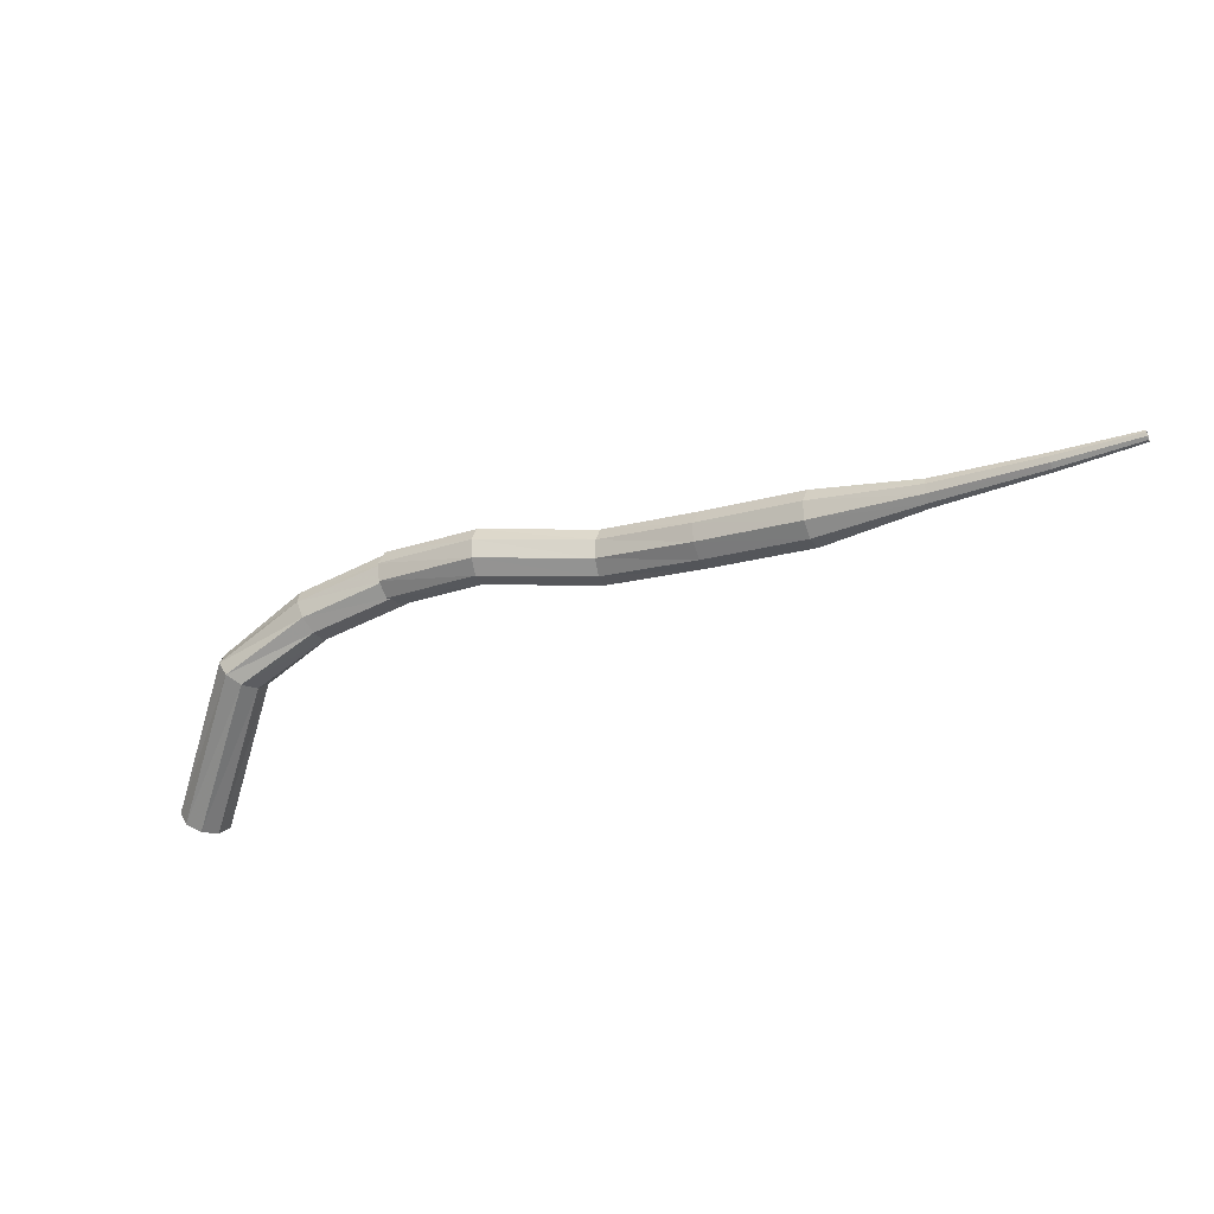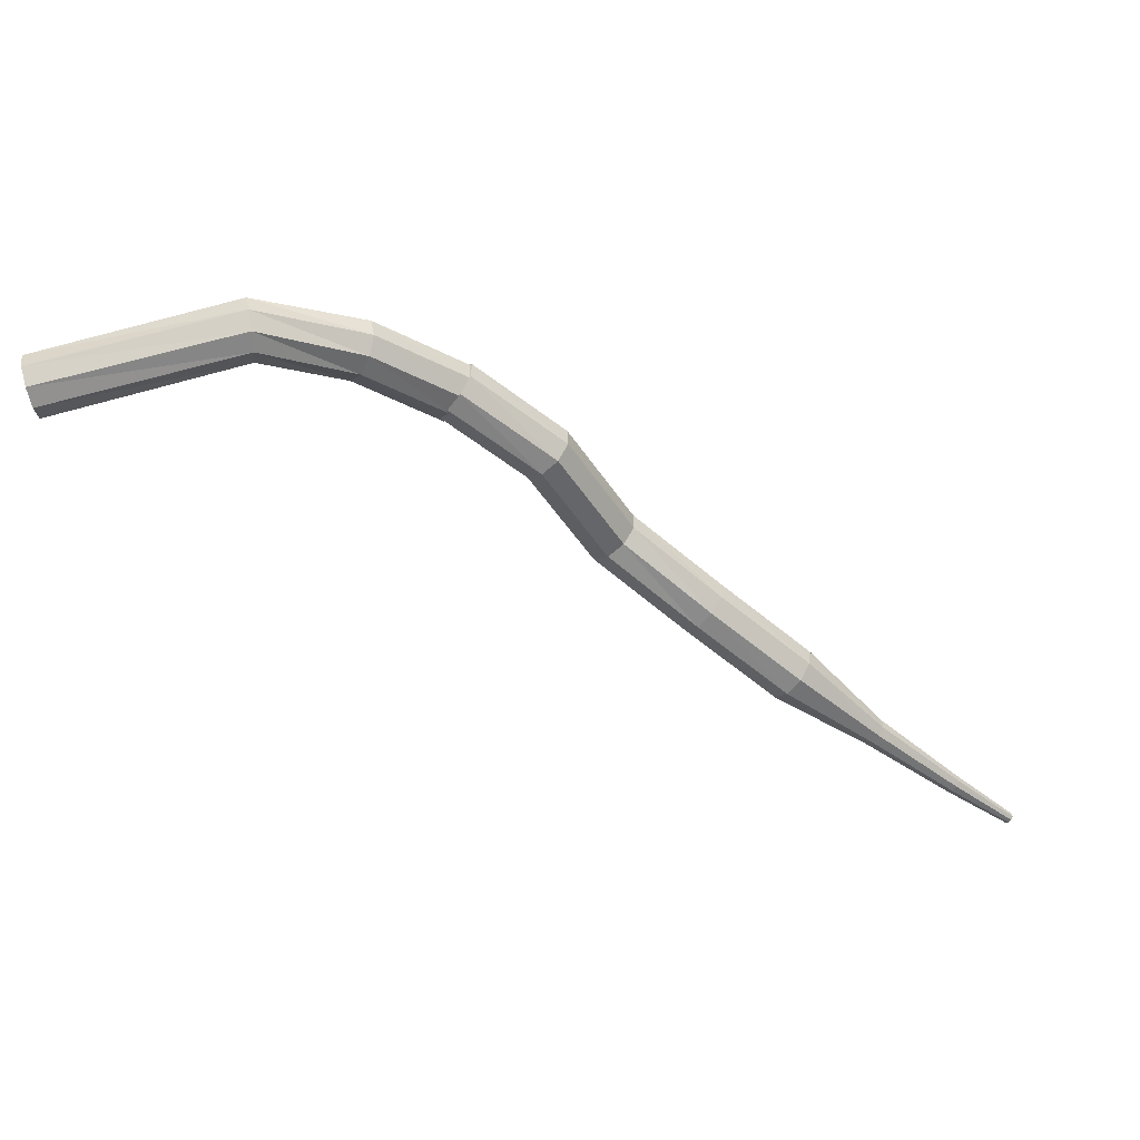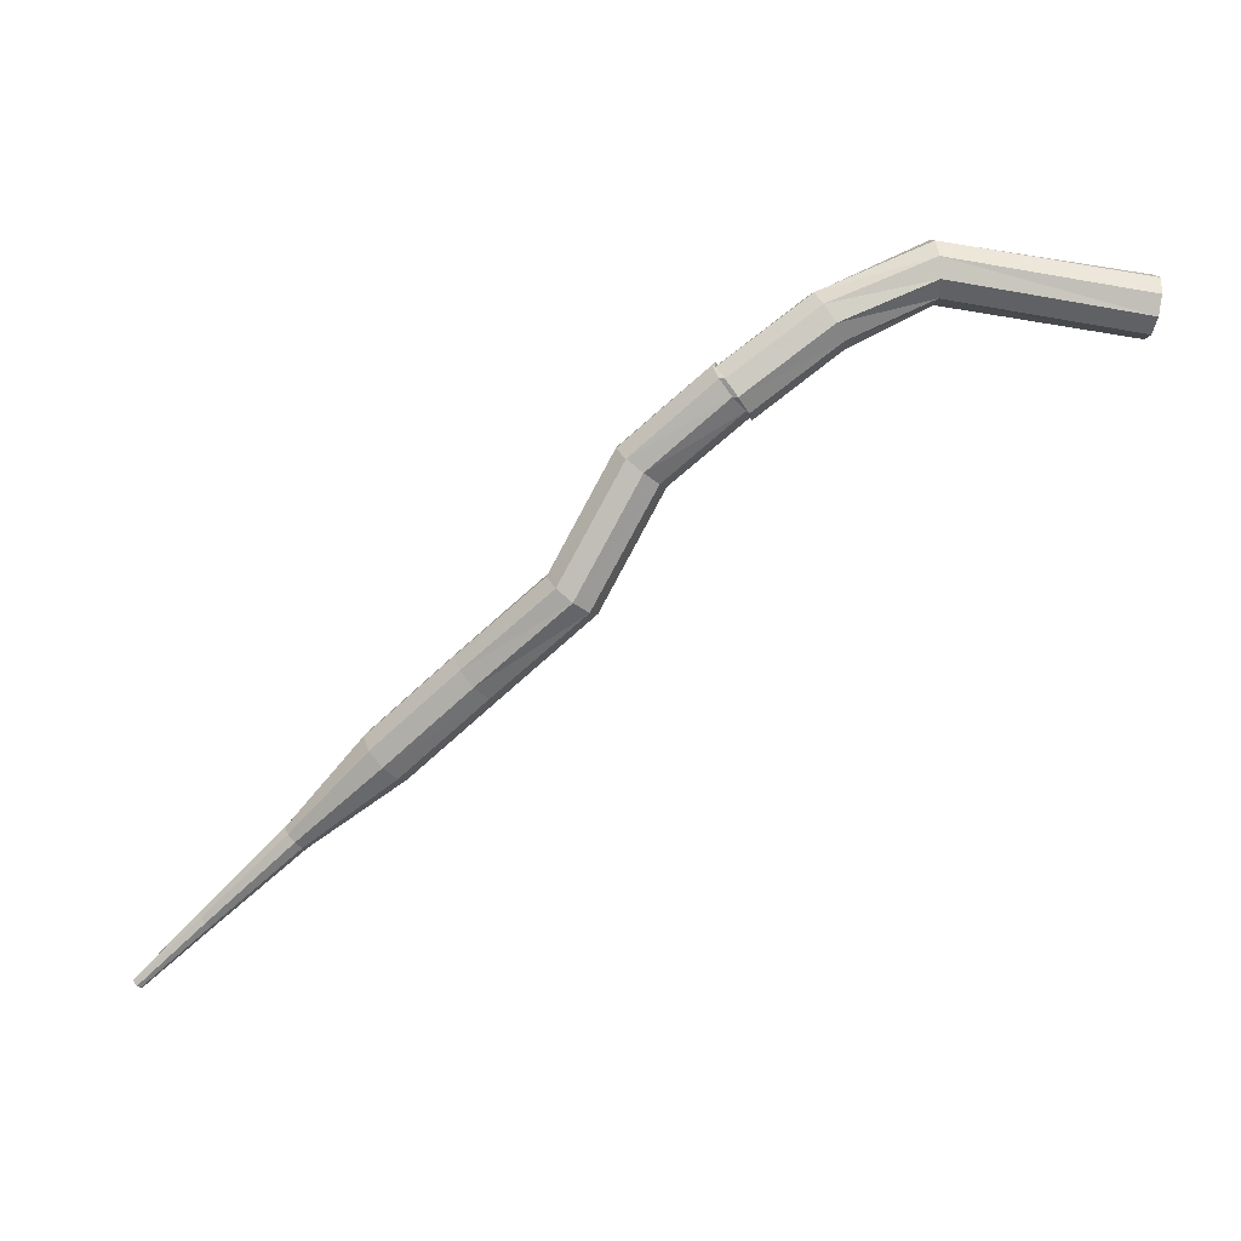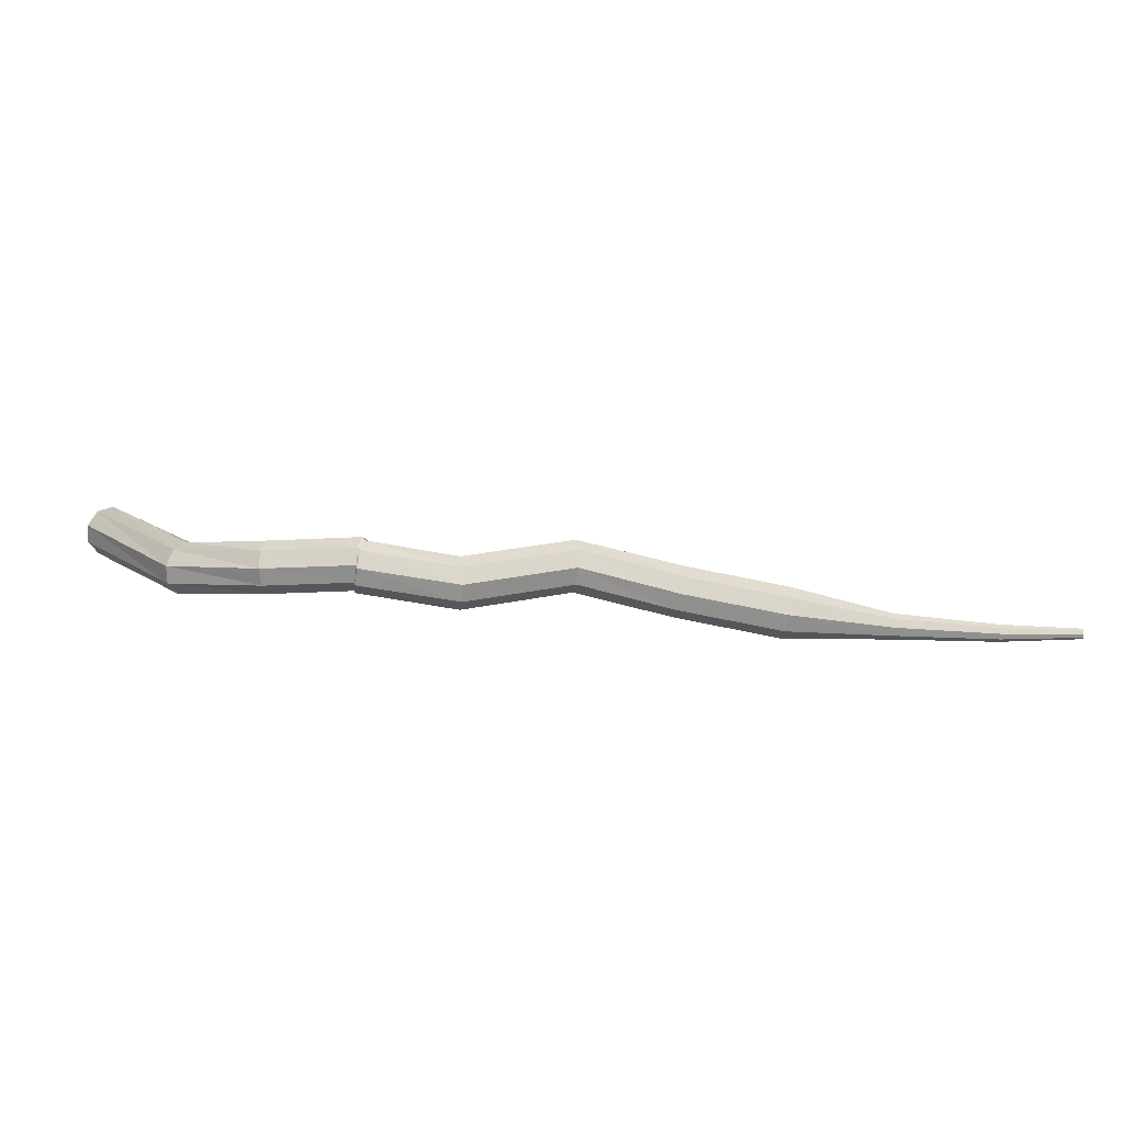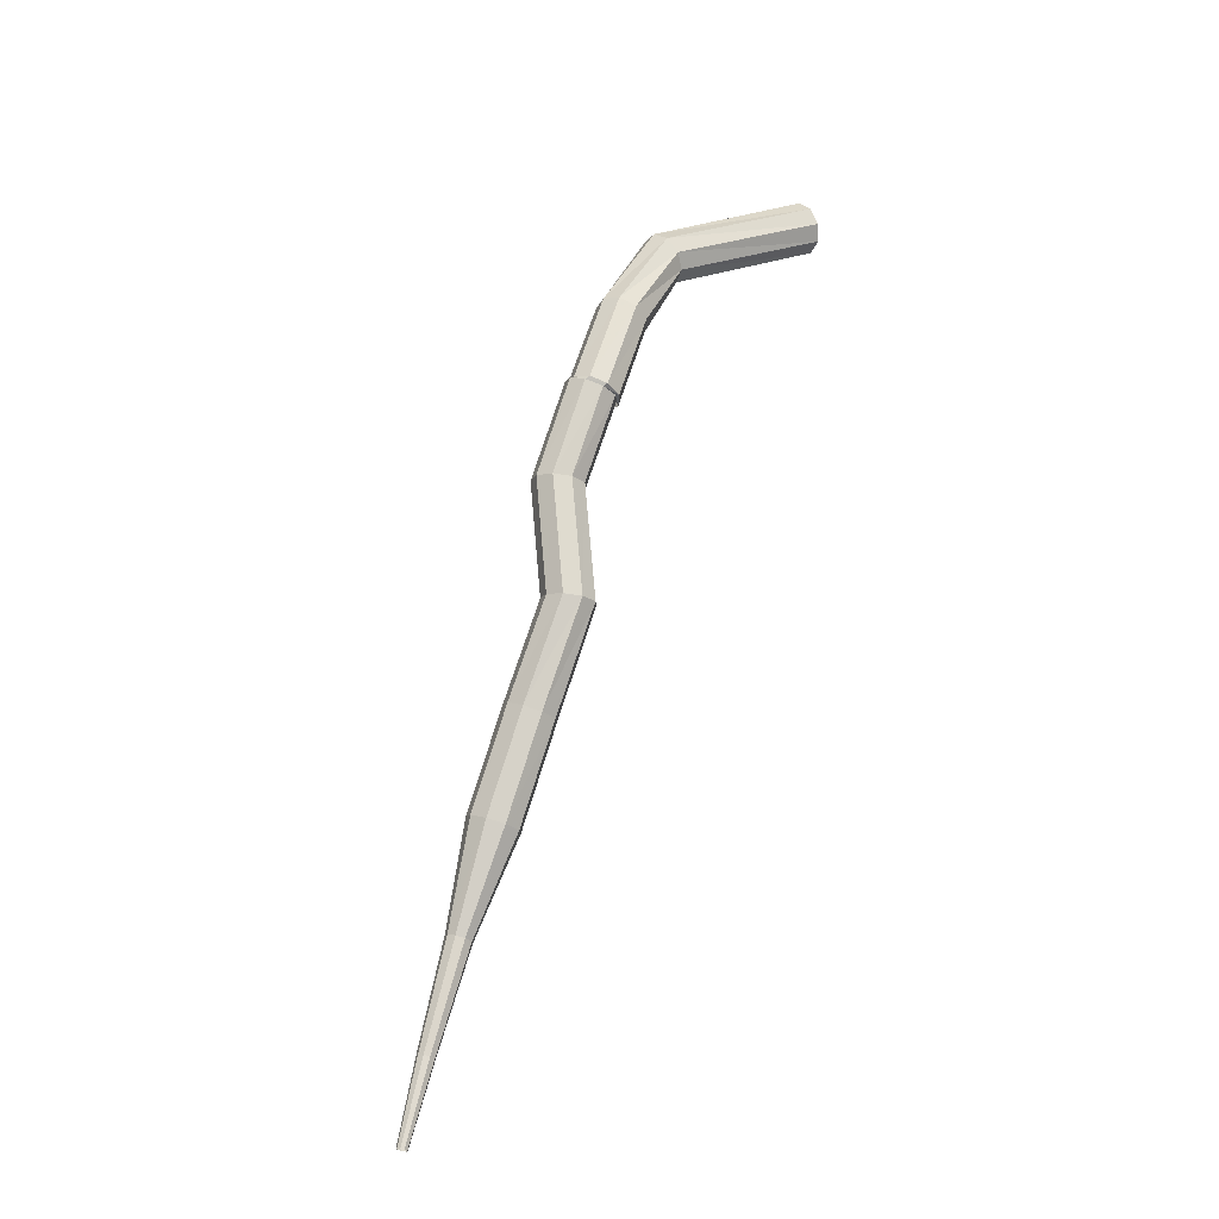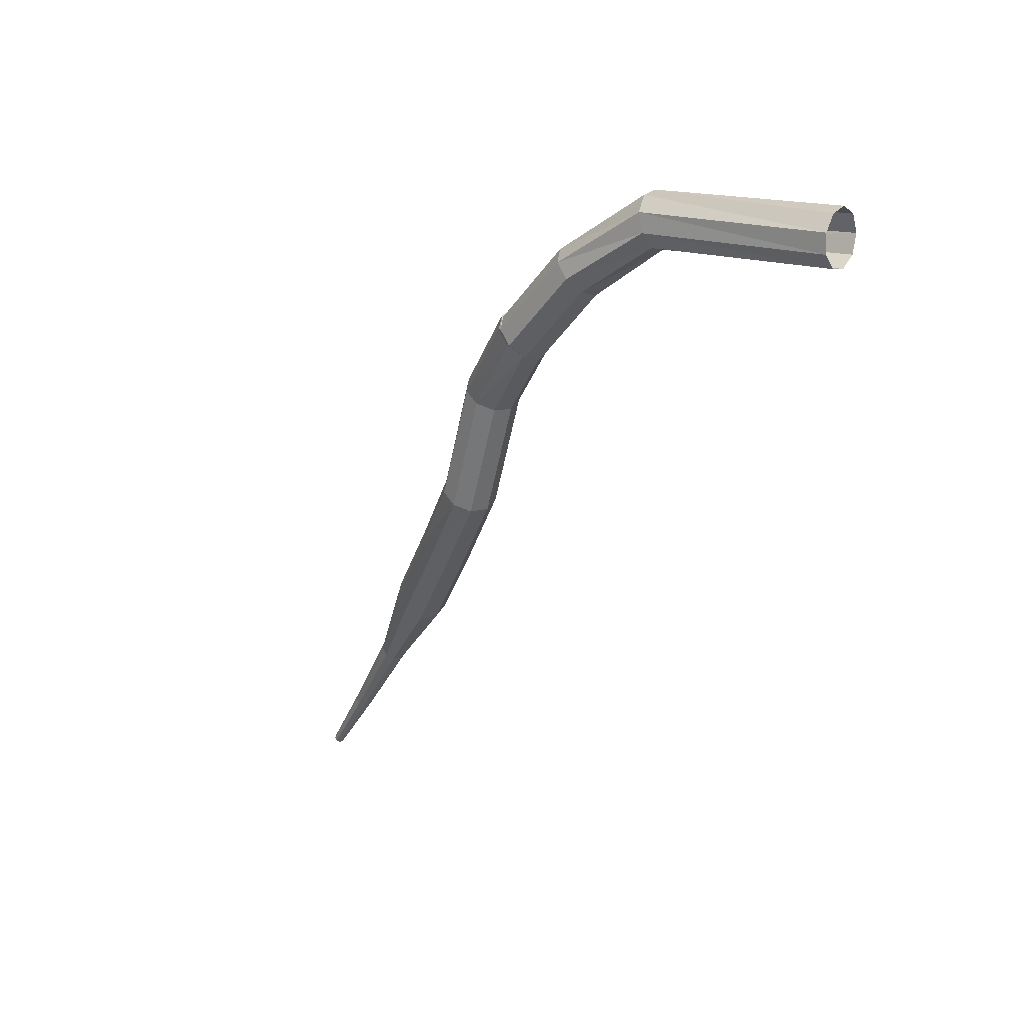
<metadata>
{"format":"obj","ext":"obj","renderer":"f3d","projection":"perspective","resolution":1024,"background":"white","views":[{"elev":-38.8,"azim":-116.0,"up":"+Z"},{"elev":57.4,"azim":-170.6,"up":"+Y"},{"elev":-8.7,"azim":15.5,"up":"+Y"},{"elev":44.0,"azim":-138.1,"up":"+Z"},{"elev":66.9,"azim":-36.3,"up":"+Z"},{"elev":3.6,"azim":58.5,"up":"+Y"}]}
</metadata>
<code>
g tube1
v 174.3 168.3 110.1
v 173.9 168.1 109.3
v 173.7 167.3 108.9
v 173.6 166.5 109.1
v 173.8 165.9 109.7
v 174.1 165.9 110.5
v 174.4 166.4 111.1
v 174.6 167.2 111.2
v 174.5 168 110.8
v 174.3 168.3 110.1
v 166.2 169.4 113.3
v 166 169.1 112.5
v 165.9 168.3 112.1
v 166 167.5 112.3
v 166.3 167 112.9
v 166.6 167 113.7
v 166.8 167.6 114.3
v 166.7 168.4 114.4
v 166.5 169.1 114
v 166.2 169.4 113.3
v 161.9 167.3 114.5
v 161.9 166.9 113.7
v 162.2 166.3 113.3
v 162.7 165.6 113.4
v 163.1 165.2 114
v 163.2 165.3 114.9
v 163 165.8 115.5
v 162.6 166.5 115.7
v 162.2 167.1 115.3
v 161.9 167.3 114.5
v 158.3 164.6 115
v 158.4 164.3 114.2
v 158.7 163.6 113.8
v 159.2 162.9 114
v 159.6 162.5 114.6
v 159.7 162.6 115.5
v 159.5 163.1 116.1
v 159 163.8 116.3
v 158.5 164.4 115.8
v 158.3 164.6 115
v 158.3 164.8 115
v 158.6 164.6 114.2
v 159 164 113.8
v 159.5 163.3 113.9
v 159.7 162.8 114.6
v 159.6 162.7 115.4
v 159.2 163.1 116.1
v 158.7 163.8 116.2
v 158.4 164.5 115.8
v 158.3 164.8 115
v 154.3 161.9 114.4
v 154.6 161.8 113.6
v 155.2 161.3 113.2
v 155.8 160.7 113.4
v 156.2 160.3 114
v 156.1 160.3 114.9
v 155.7 160.6 115.5
v 155 161.1 115.7
v 154.5 161.7 115.2
v 154.3 161.9 114.4
v 151.5 157.2 114
v 151.8 157.1 113.2
v 152.4 156.7 112.8
v 153 156.1 112.9
v 153.3 155.6 113.6
v 153.3 155.6 114.4
v 152.8 155.9 115.1
v 152.2 156.4 115.2
v 151.7 157 114.8
v 151.5 157.2 114
v 147.6 154.6 112.9
v 147.9 154.4 112.1
v 148.4 153.9 111.7
v 148.9 153.2 111.9
v 149.1 152.6 112.5
v 148.9 152.6 113.3
v 148.5 152.9 114
v 148 153.6 114.1
v 147.7 154.3 113.7
v 147.6 154.6 112.9
v 143.5 151.6 112.1
v 143.8 151.5 111.3
v 144.3 150.9 110.8
v 144.8 150.2 111
v 145 149.7 111.6
v 144.9 149.6 112.5
v 144.5 150 113.1
v 144 150.7 113.3
v 143.6 151.3 112.9
v 143.5 151.6 112.1
v 139.9 148 111.5
v 140 147.9 111.1
v 140.3 147.7 110.9
v 140.5 147.3 111
v 140.7 147.1 111.3
v 140.7 147.1 111.7
v 140.5 147.3 112
v 140.2 147.6 112.1
v 140 147.9 111.9
v 139.9 148 111.5
v 136.1 144.7 111.3
v 136.2 144.6 111
v 136.4 144.4 110.9
v 136.6 144.2 110.9
v 136.7 144 111.1
v 136.7 144 111.4
v 136.5 144.2 111.6
v 136.4 144.4 111.7
v 136.2 144.6 111.5
v 136.1 144.7 111.3
v 133.3 142 111.3
v 133.4 141.9 111.1
v 133.5 141.8 111
v 133.6 141.7 111.1
v 133.6 141.6 111.2
v 133.6 141.6 111.4
v 133.6 141.7 111.5
v 133.5 141.8 111.5
v 133.4 142 111.4
v 133.3 142 111.3
f 1 2 12
f 12 11 1
f 2 3 13
f 13 12 2
f 3 4 14
f 14 13 3
f 4 5 15
f 15 14 4
f 5 6 16
f 16 15 5
f 6 7 17
f 17 16 6
f 7 8 18
f 18 17 7
f 8 9 19
f 19 18 8
f 9 10 20
f 20 19 9
f 11 12 22
f 22 21 11
f 12 13 23
f 23 22 12
f 13 14 24
f 24 23 13
f 14 15 25
f 25 24 14
f 15 16 26
f 26 25 15
f 16 17 27
f 27 26 16
f 17 18 28
f 28 27 17
f 18 19 29
f 29 28 18
f 19 20 30
f 30 29 19
f 21 22 32
f 32 31 21
f 22 23 33
f 33 32 22
f 23 24 34
f 34 33 23
f 24 25 35
f 35 34 24
f 25 26 36
f 36 35 25
f 26 27 37
f 37 36 26
f 27 28 38
f 38 37 27
f 28 29 39
f 39 38 28
f 29 30 40
f 40 39 29
f 31 32 42
f 42 41 31
f 32 33 43
f 43 42 32
f 33 34 44
f 44 43 33
f 34 35 45
f 45 44 34
f 35 36 46
f 46 45 35
f 36 37 47
f 47 46 36
f 37 38 48
f 48 47 37
f 38 39 49
f 49 48 38
f 39 40 50
f 50 49 39
f 41 42 52
f 52 51 41
f 42 43 53
f 53 52 42
f 43 44 54
f 54 53 43
f 44 45 55
f 55 54 44
f 45 46 56
f 56 55 45
f 46 47 57
f 57 56 46
f 47 48 58
f 58 57 47
f 48 49 59
f 59 58 48
f 49 50 60
f 60 59 49
f 51 52 62
f 62 61 51
f 52 53 63
f 63 62 52
f 53 54 64
f 64 63 53
f 54 55 65
f 65 64 54
f 55 56 66
f 66 65 55
f 56 57 67
f 67 66 56
f 57 58 68
f 68 67 57
f 58 59 69
f 69 68 58
f 59 60 70
f 70 69 59
f 61 62 72
f 72 71 61
f 62 63 73
f 73 72 62
f 63 64 74
f 74 73 63
f 64 65 75
f 75 74 64
f 65 66 76
f 76 75 65
f 66 67 77
f 77 76 66
f 67 68 78
f 78 77 67
f 68 69 79
f 79 78 68
f 69 70 80
f 80 79 69
f 71 72 82
f 82 81 71
f 72 73 83
f 83 82 72
f 73 74 84
f 84 83 73
f 74 75 85
f 85 84 74
f 75 76 86
f 86 85 75
f 76 77 87
f 87 86 76
f 77 78 88
f 88 87 77
f 78 79 89
f 89 88 78
f 79 80 90
f 90 89 79
f 81 82 92
f 92 91 81
f 82 83 93
f 93 92 82
f 83 84 94
f 94 93 83
f 84 85 95
f 95 94 84
f 85 86 96
f 96 95 85
f 86 87 97
f 97 96 86
f 87 88 98
f 98 97 87
f 88 89 99
f 99 98 88
f 89 90 100
f 100 99 89
f 91 92 102
f 102 101 91
f 92 93 103
f 103 102 92
f 93 94 104
f 104 103 93
f 94 95 105
f 105 104 94
f 95 96 106
f 106 105 95
f 96 97 107
f 107 106 96
f 97 98 108
f 108 107 97
f 98 99 109
f 109 108 98
f 99 100 110
f 110 109 99
f 101 102 112
f 112 111 101
f 102 103 113
f 113 112 102
f 103 104 114
f 114 113 103
f 104 105 115
f 115 114 104
f 105 106 116
f 116 115 105
f 106 107 117
f 117 116 106
f 107 108 118
f 118 117 107
f 108 109 119
f 119 118 108
f 109 110 120
f 120 119 109
g

</code>
